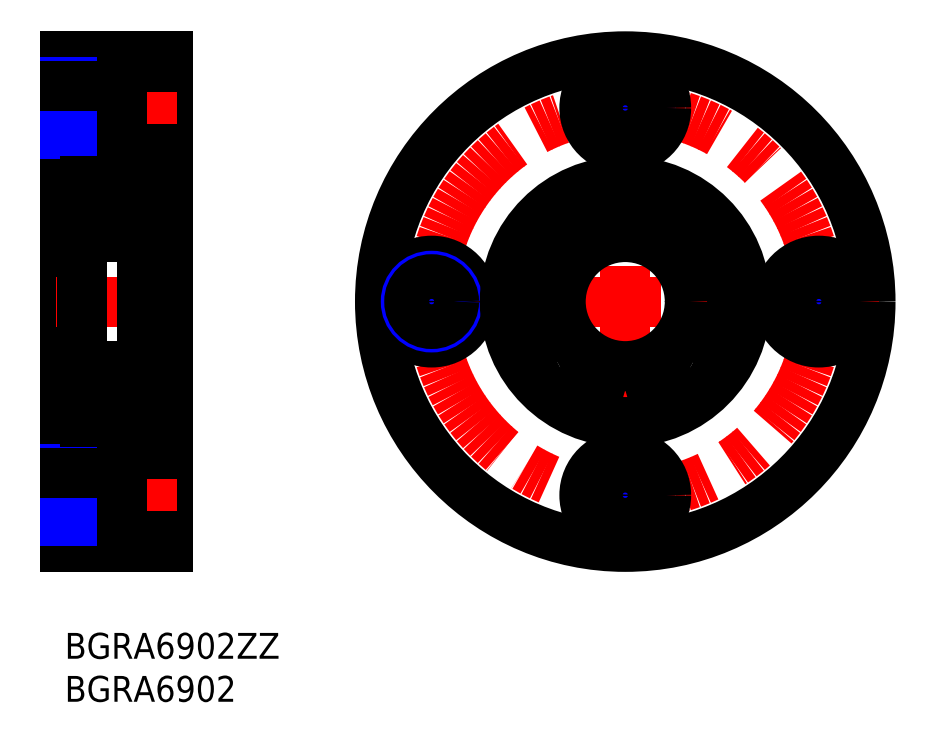
<metadata>
{"format":"dxf","ext":"dxf","renderer":"ezdxf+matplotlib","layout":"modelspace","background":"white","min_lineweight":24,"dpi":150}
</metadata>
<code>
0
SECTION
2
ENTITIES
0
INSERT
8
MSM_CONTINUOUS
2
*U4
10
0
20
0
30
0
0
INSERT
8
MSM_CONTINUOUS
2
*U5
10
0
20
0
30
0
0
LINE
8
MSM_CONTINUOUS
10
0
20
67
30
0
11
0
21
10
31
0
0
LINE
8
MSM_CONTINUOUS
10
12
20
10
30
0
11
12
21
67
31
0
0
LINE
8
MSM_CENTER
10
13
20
16
30
0
11
-1
21
16
31
0
0
LINE
8
MSM_CONTINUOUS
10
0
20
10
30
0
11
12
21
10
31
0
0
LINE
8
MSM_CONTINUOUS
10
6.6
20
13.4
30
0
11
0
21
13.4
31
0
0
LINE
8
MSM_NARROW
10
6.6
20
13
30
0
11
0
21
13
31
0
0
LINE
8
MSM_NARROW
10
6.6
20
19
30
0
11
0
21
19
31
0
0
LINE
8
MSM_CONTINUOUS
10
6.6
20
18.6
30
0
11
0
21
18.6
31
0
0
LINE
8
MSM_CONTINUOUS
10
6.6
20
20.75
30
0
11
6.6
21
11.25
31
0
0
LINE
8
MSM_CONTINUOUS
10
12
20
11.25
30
0
11
6.6
21
11.25
31
0
0
LINE
8
MSM_CONTINUOUS
10
12
20
20.75
30
0
11
6.6
21
20.75
31
0
0
LINE
8
MSM_CENTER
10
-1
20
38.5
30
0
11
13
21
38.5
31
0
0
LINE
8
MSM_CONTINUOUS
10
0
20
26
30
0
11
2
21
26
31
0
0
LINE
8
MSM_CENTER
10
13
20
61
30
0
11
-1
21
61
31
0
0
LINE
8
MSM_CONTINUOUS
10
0
20
51
30
0
11
2
21
51
31
0
0
LINE
8
MSM_CONTINUOUS
10
0
20
67
30
0
11
12
21
67
31
0
0
LINE
8
MSM_CONTINUOUS
10
6.6
20
58.4
30
0
11
0
21
58.4
31
0
0
LINE
8
MSM_NARROW
10
6.6
20
58
30
0
11
0
21
58
31
0
0
LINE
8
MSM_NARROW
10
6.6
20
64
30
0
11
0
21
64
31
0
0
LINE
8
MSM_CONTINUOUS
10
6.6
20
63.6
30
0
11
0
21
63.6
31
0
0
LINE
8
MSM_CONTINUOUS
10
6.6
20
65.75
30
0
11
6.6
21
56.25
31
0
0
LINE
8
MSM_CONTINUOUS
10
12
20
56.25
30
0
11
6.6
21
56.25
31
0
0
LINE
8
MSM_CONTINUOUS
10
12
20
65.75
30
0
11
6.6
21
65.75
31
0
0
CIRCLE
8
MSM_CONTINUOUS
10
65.13
20
38.5
30
0
40
28.5
0
LINE
8
MSM_CENTER
10
65.13
20
68
30
0
11
65.13
21
9
31
0
0
CIRCLE
8
MSM_CENTER
10
65.13
20
38.5
30
0
40
22.5
0
LINE
8
MSM_CENTER
10
94.63
20
38.5
30
0
11
35.63
21
38.5
31
0
0
CIRCLE
8
MSM_CONTINUOUS
10
42.63
20
38.5
30
0
40
4.75
0
CIRCLE
8
MSM_NARROW
10
42.63
20
38.5
30
0
40
3
0
CIRCLE
8
MSM_CONTINUOUS
10
42.63
20
38.5
30
0
40
2.6
0
CIRCLE
8
MSM_NARROW
10
65.13
20
16
30
0
40
3
0
CIRCLE
8
MSM_CONTINUOUS
10
65.13
20
16
30
0
40
2.6
0
CIRCLE
8
MSM_CONTINUOUS
10
65.13
20
16
30
0
40
4.75
0
CIRCLE
8
MSM_NARROW
10
87.63
20
38.5
30
0
40
3
0
CIRCLE
8
MSM_CONTINUOUS
10
87.63
20
38.5
30
0
40
2.6
0
CIRCLE
8
MSM_CONTINUOUS
10
87.63
20
38.5
30
0
40
4.75
0
CIRCLE
8
MSM_NARROW
10
65.13
20
61
30
0
40
3
0
CIRCLE
8
MSM_CONTINUOUS
10
65.13
20
61
30
0
40
2.6
0
CIRCLE
8
MSM_CONTINUOUS
10
65.13
20
61
30
0
40
4.75
0
CIRCLE
8
MSM_CONTINUOUS
10
65.13
20
38.5
30
0
40
7.5
0
LINE
8
MSM_CONTINUOUS
10
2
20
24.8
30
0
11
2
21
52.2
31
0
0
LINE
8
MSM_CONTINUOUS
10
2.981
20
26.55
30
0
11
2.331
21
26.93
31
0
0
LINE
8
MSM_CONTINUOUS
10
3.181
20
26.67
30
0
11
2.531
21
27.04
31
0
0
CIRCLE
8
MSM_CONTINUOUS
10
5.5
20
27.75
30
0
40
1.75
0
LINE
8
MSM_CONTINUOUS
10
7.819
20
26.67
30
0
11
8.469
21
27.04
31
0
0
LINE
8
MSM_CONTINUOUS
10
8.019
20
26.55
30
0
11
8.669
21
26.93
31
0
0
LINE
8
MSM_CONTINUOUS
10
4.139
20
26.65
30
0
11
3.303
21
26.65
31
0
0
LINE
8
MSM_CONTINUOUS
10
2.1
20
25.95
30
0
11
2.46
21
25.95
31
0
0
ARC
8
MSM_CONTINUOUS
10
2.1
20
25.85
30
0
40
0.1
50
90
51
180
0
ARC
8
MSM_CONTINUOUS
10
2.602
20
26.09
30
0
40
0.2
50
135
51
219.9
0
LINE
8
MSM_CONTINUOUS
10
2.602
20
26.38
30
0
11
2.46
21
26.23
31
0
0
LINE
8
MSM_CONTINUOUS
10
2.448
20
25.96
30
0
11
2.619
21
25.76
31
0
0
ARC
8
MSM_CONTINUOUS
10
3.303
20
26.55
30
0
40
0.1
50
90
51
175.1
0
LINE
8
MSM_CONTINUOUS
10
3.148
20
25.93
30
0
11
3.203
21
26.56
31
0
0
ARC
8
MSM_CONTINUOUS
10
2.849
20
25.95
30
0
40
0.1
50
220
51
356.9
0
LINE
8
MSM_CONTINUOUS
10
2.948
20
25.95
30
0
11
2.981
21
26.55
31
0
0
LINE
8
MSM_CONTINUOUS
10
2.602
20
26.09
30
0
11
2.772
21
25.89
31
0
0
ARC
8
MSM_CONTINUOUS
10
2.849
20
25.95
30
0
40
0.3
50
219.9
51
355.1
0
LINE
8
MSM_CONTINUOUS
10
3.181
20
26.3
30
0
11
3.181
21
26.67
31
0
0
LINE
8
MSM_CONTINUOUS
10
2.743
20
26.23
30
0
11
2.602
21
26.09
31
0
0
LINE
8
MSM_CONTINUOUS
10
2.602
20
26.38
30
0
11
2.743
21
26.23
31
0
0
LINE
8
MSM_CONTINUOUS
10
3.93
20
26.65
30
0
11
3.93
21
26.65
31
0
0
ARC
8
MSM_CONTINUOUS
10
8.151
20
25.95
30
0
40
0.3
50
184.9
51
320.1
0
LINE
8
MSM_CONTINUOUS
10
7.819
20
26.3
30
0
11
7.819
21
26.67
31
0
0
LINE
8
MSM_CONTINUOUS
10
7.852
20
25.93
30
0
11
7.797
21
26.56
31
0
0
ARC
8
MSM_CONTINUOUS
10
7.697
20
26.55
30
0
40
0.1
50
4.935
51
90
0
LINE
8
MSM_CONTINUOUS
10
6.861
20
26.65
30
0
11
7.697
21
26.65
31
0
0
LINE
8
MSM_CONTINUOUS
10
8.398
20
26.38
30
0
11
8.257
21
26.23
31
0
0
LINE
8
MSM_CONTINUOUS
10
8.257
20
26.23
30
0
11
8.398
21
26.09
31
0
0
LINE
8
MSM_CONTINUOUS
10
8.398
20
26.09
30
0
11
8.228
21
25.89
31
0
0
LINE
8
MSM_CONTINUOUS
10
8.052
20
25.95
30
0
11
8.019
21
26.55
31
0
0
ARC
8
MSM_CONTINUOUS
10
8.151
20
25.95
30
0
40
0.1
50
183.1
51
320
0
LINE
8
MSM_CONTINUOUS
10
8.552
20
25.96
30
0
11
8.381
21
25.76
31
0
0
LINE
8
MSM_CONTINUOUS
10
8.398
20
26.38
30
0
11
8.54
21
26.23
31
0
0
ARC
8
MSM_CONTINUOUS
10
8.398
20
26.09
30
0
40
0.2
50
320.1
51
45
0
ARC
8
MSM_CONTINUOUS
10
8.9
20
25.85
30
0
40
0.1
50
0
51
90
0
LINE
8
MSM_CONTINUOUS
10
8.9
20
25.95
30
0
11
8.54
21
25.95
31
0
0
LINE
8
MSM_CONTINUOUS
10
4.139
20
28.85
30
0
11
3.374
21
28.85
31
0
0
ARC
8
MSM_CONTINUOUS
10
3.374
20
28.95
30
0
40
0.1
50
200
51
270
0
LINE
8
MSM_CONTINUOUS
10
2.331
20
26.93
30
0
11
2.331
21
28.95
31
0
0
LINE
8
MSM_CONTINUOUS
10
2.531
20
27.04
30
0
11
2.531
21
28.95
31
0
0
LINE
8
MSM_CONTINUOUS
10
2.1
20
29.3
30
0
11
2.45
21
29.3
31
0
0
ARC
8
MSM_CONTINUOUS
10
2.1
20
29.4
30
0
40
0.1
50
180
51
270
0
LINE
8
MSM_CONTINUOUS
10
3.079
20
29.47
30
0
11
3.28
21
28.92
31
0
0
ARC
8
MSM_CONTINUOUS
10
2.891
20
29.4
30
0
40
0.2
50
20.01
51
90
0
LINE
8
MSM_CONTINUOUS
10
2.795
20
29.6
30
0
11
2.891
21
29.6
31
0
0
ARC
8
MSM_CONTINUOUS
10
2.795
20
29.4
30
0
40
0.2
50
90
51
140
0
LINE
8
MSM_CONTINUOUS
10
2.45
20
29.3
30
0
11
2.642
21
29.53
31
0
0
ARC
8
MSM_CONTINUOUS
10
2.531
20
28.95
30
0
40
0.2
50
90
51
180
0
LINE
8
MSM_CONTINUOUS
10
2.531
20
29.15
30
0
11
2.931
21
29.15
31
0
0
LINE
8
MSM_CONTINUOUS
10
2.931
20
29.15
30
0
11
2.931
21
28.95
31
0
0
LINE
8
MSM_CONTINUOUS
10
2.931
20
28.95
30
0
11
2.531
21
28.95
31
0
0
LINE
8
MSM_CONTINUOUS
10
8.469
20
27.04
30
0
11
8.469
21
28.95
31
0
0
LINE
8
MSM_CONTINUOUS
10
8.669
20
26.93
30
0
11
8.669
21
28.95
31
0
0
ARC
8
MSM_CONTINUOUS
10
7.626
20
28.95
30
0
40
0.1
50
270
51
340
0
LINE
8
MSM_CONTINUOUS
10
6.861
20
28.85
30
0
11
7.626
21
28.85
31
0
0
ARC
8
MSM_CONTINUOUS
10
8.109
20
29.4
30
0
40
0.2
50
90
51
160
0
LINE
8
MSM_CONTINUOUS
10
7.921
20
29.47
30
0
11
7.72
21
28.92
31
0
0
LINE
8
MSM_CONTINUOUS
10
8.069
20
28.95
30
0
11
8.469
21
28.95
31
0
0
LINE
8
MSM_CONTINUOUS
10
8.069
20
29.15
30
0
11
8.069
21
28.95
31
0
0
LINE
8
MSM_CONTINUOUS
10
8.9
20
29.3
30
0
11
8.55
21
29.3
31
0
0
LINE
8
MSM_CONTINUOUS
10
8.469
20
29.15
30
0
11
8.069
21
29.15
31
0
0
ARC
8
MSM_CONTINUOUS
10
8.469
20
28.95
30
0
40
0.2
50
0
51
90
0
LINE
8
MSM_CONTINUOUS
10
8.55
20
29.3
30
0
11
8.358
21
29.53
31
0
0
ARC
8
MSM_CONTINUOUS
10
8.205
20
29.4
30
0
40
0.2
50
39.98
51
90
0
LINE
8
MSM_CONTINUOUS
10
8.205
20
29.6
30
0
11
8.109
21
29.6
31
0
0
ARC
8
MSM_CONTINUOUS
10
8.9
20
29.4
30
0
40
0.1
50
270
51
0
0
LINE
8
MSM_CONTINUOUS
10
8.7
20
46
30
0
11
2.3
21
46
31
0
0
LINE
8
MSM_CONTINUOUS
10
4.139
20
48.15
30
0
11
3.374
21
48.15
31
0
0
LINE
8
MSM_CONTINUOUS
10
4.139
20
50.35
30
0
11
3.303
21
50.35
31
0
0
LINE
8
MSM_CONTINUOUS
10
2.531
20
49.96
30
0
11
2.531
21
48.05
31
0
0
LINE
8
MSM_CONTINUOUS
10
2.331
20
50.07
30
0
11
2.331
21
48.05
31
0
0
LINE
8
MSM_CONTINUOUS
10
2.1
20
47.7
30
0
11
2.45
21
47.7
31
0
0
ARC
8
MSM_CONTINUOUS
10
2.1
20
47.6
30
0
40
0.1
50
90
51
180
0
LINE
8
MSM_CONTINUOUS
10
2.931
20
48.05
30
0
11
2.531
21
48.05
31
0
0
LINE
8
MSM_CONTINUOUS
10
2.531
20
47.85
30
0
11
2.931
21
47.85
31
0
0
ARC
8
MSM_CONTINUOUS
10
2.795
20
47.6
30
0
40
0.2
50
220
51
270
0
ARC
8
MSM_CONTINUOUS
10
2.531
20
48.05
30
0
40
0.2
50
180
51
270
0
LINE
8
MSM_CONTINUOUS
10
2.45
20
47.7
30
0
11
2.642
21
47.47
31
0
0
LINE
8
MSM_CONTINUOUS
10
2.931
20
47.85
30
0
11
2.931
21
48.05
31
0
0
LINE
8
MSM_CONTINUOUS
10
2.795
20
47.4
30
0
11
2.891
21
47.4
31
0
0
ARC
8
MSM_CONTINUOUS
10
2.891
20
47.6
30
0
40
0.2
50
270
51
340
0
LINE
8
MSM_CONTINUOUS
10
3.079
20
47.53
30
0
11
3.28
21
48.08
31
0
0
ARC
8
MSM_CONTINUOUS
10
3.374
20
48.05
30
0
40
0.1
50
90
51
160
0
LINE
8
MSM_CONTINUOUS
10
2.1
20
51.05
30
0
11
2.46
21
51.05
31
0
0
ARC
8
MSM_CONTINUOUS
10
2.1
20
51.15
30
0
40
0.1
50
180
51
270
0
LINE
8
MSM_CONTINUOUS
10
3.181
20
50.33
30
0
11
2.531
21
49.96
31
0
0
LINE
8
MSM_CONTINUOUS
10
2.981
20
50.45
30
0
11
2.331
21
50.07
31
0
0
ARC
8
MSM_CONTINUOUS
10
2.849
20
51.05
30
0
40
0.3
50
4.935
51
140.1
0
LINE
8
MSM_CONTINUOUS
10
2.602
20
50.91
30
0
11
2.772
21
51.11
31
0
0
LINE
8
MSM_CONTINUOUS
10
2.602
20
50.62
30
0
11
2.743
21
50.77
31
0
0
LINE
8
MSM_CONTINUOUS
10
2.743
20
50.77
30
0
11
2.602
21
50.91
31
0
0
LINE
8
MSM_CONTINUOUS
10
2.448
20
51.04
30
0
11
2.619
21
51.24
31
0
0
LINE
8
MSM_CONTINUOUS
10
2.602
20
50.62
30
0
11
2.46
21
50.77
31
0
0
ARC
8
MSM_CONTINUOUS
10
2.602
20
50.91
30
0
40
0.2
50
140.1
51
225
0
LINE
8
MSM_CONTINUOUS
10
3.181
20
50.7
30
0
11
3.181
21
50.33
31
0
0
LINE
8
MSM_CONTINUOUS
10
2.948
20
51.05
30
0
11
2.981
21
50.45
31
0
0
ARC
8
MSM_CONTINUOUS
10
2.849
20
51.05
30
0
40
0.1
50
3.102
51
140
0
LINE
8
MSM_CONTINUOUS
10
3.148
20
51.07
30
0
11
3.203
21
50.44
31
0
0
ARC
8
MSM_CONTINUOUS
10
3.303
20
50.45
30
0
40
0.1
50
184.9
51
270
0
CIRCLE
8
MSM_CONTINUOUS
10
5.5
20
49.25
30
0
40
1.75
0
LINE
8
MSM_CONTINUOUS
10
8.669
20
50.07
30
0
11
8.669
21
48.05
31
0
0
LINE
8
MSM_CONTINUOUS
10
8.469
20
49.96
30
0
11
8.469
21
48.05
31
0
0
ARC
8
MSM_CONTINUOUS
10
8.109
20
47.6
30
0
40
0.2
50
200
51
270
0
LINE
8
MSM_CONTINUOUS
10
7.921
20
47.53
30
0
11
7.72
21
48.08
31
0
0
LINE
8
MSM_CONTINUOUS
10
6.861
20
48.15
30
0
11
7.626
21
48.15
31
0
0
ARC
8
MSM_CONTINUOUS
10
7.626
20
48.05
30
0
40
0.1
50
20.01
51
90
0
ARC
8
MSM_CONTINUOUS
10
8.9
20
47.6
30
0
40
0.1
50
0
51
90
0
LINE
8
MSM_CONTINUOUS
10
8.205
20
47.4
30
0
11
8.109
21
47.4
31
0
0
ARC
8
MSM_CONTINUOUS
10
8.205
20
47.6
30
0
40
0.2
50
270
51
320
0
LINE
8
MSM_CONTINUOUS
10
8.55
20
47.7
30
0
11
8.358
21
47.47
31
0
0
ARC
8
MSM_CONTINUOUS
10
8.469
20
48.05
30
0
40
0.2
50
270
51
0
0
LINE
8
MSM_CONTINUOUS
10
8.469
20
47.85
30
0
11
8.069
21
47.85
31
0
0
LINE
8
MSM_CONTINUOUS
10
8.9
20
47.7
30
0
11
8.55
21
47.7
31
0
0
LINE
8
MSM_CONTINUOUS
10
8.069
20
47.85
30
0
11
8.069
21
48.05
31
0
0
LINE
8
MSM_CONTINUOUS
10
8.069
20
48.05
30
0
11
8.469
21
48.05
31
0
0
ARC
8
MSM_CONTINUOUS
10
8.151
20
51.05
30
0
40
0.3
50
39.86
51
175.1
0
LINE
8
MSM_CONTINUOUS
10
7.819
20
50.33
30
0
11
8.469
21
49.96
31
0
0
LINE
8
MSM_CONTINUOUS
10
6.861
20
50.35
30
0
11
7.697
21
50.35
31
0
0
ARC
8
MSM_CONTINUOUS
10
7.697
20
50.45
30
0
40
0.1
50
270
51
355.1
0
LINE
8
MSM_CONTINUOUS
10
7.852
20
51.07
30
0
11
7.797
21
50.44
31
0
0
LINE
8
MSM_CONTINUOUS
10
7.819
20
50.7
30
0
11
7.819
21
50.33
31
0
0
ARC
8
MSM_CONTINUOUS
10
8.9
20
51.15
30
0
40
0.1
50
270
51
0
0
LINE
8
MSM_CONTINUOUS
10
8.9
20
51.05
30
0
11
8.54
21
51.05
31
0
0
ARC
8
MSM_CONTINUOUS
10
8.398
20
50.91
30
0
40
0.2
50
315
51
39.86
0
LINE
8
MSM_CONTINUOUS
10
8.398
20
50.62
30
0
11
8.54
21
50.77
31
0
0
LINE
8
MSM_CONTINUOUS
10
8.552
20
51.04
30
0
11
8.381
21
51.24
31
0
0
ARC
8
MSM_CONTINUOUS
10
8.151
20
51.05
30
0
40
0.1
50
40.05
51
176.9
0
LINE
8
MSM_CONTINUOUS
10
8.052
20
51.05
30
0
11
8.019
21
50.45
31
0
0
LINE
8
MSM_CONTINUOUS
10
8.398
20
50.91
30
0
11
8.228
21
51.11
31
0
0
LINE
8
MSM_CONTINUOUS
10
8.019
20
50.45
30
0
11
8.669
21
50.07
31
0
0
LINE
8
MSM_CONTINUOUS
10
8.257
20
50.77
30
0
11
8.398
21
50.91
31
0
0
LINE
8
MSM_CONTINUOUS
10
8.398
20
50.62
30
0
11
8.257
21
50.77
31
0
0
LINE
8
MSM_CONTINUOUS
10
9
20
52.5
30
0
11
2.3
21
52.5
31
0
0
ARC
8
MSM_CONTINUOUS
10
2.3
20
52.2
30
0
40
0.3
50
90
51
180
0
ARC
8
MSM_CONTINUOUS
10
8.7
20
52.2
30
0
40
0.3
50
0
51
90
0
ARC
8
MSM_CONTINUOUS
10
8.7
20
46.3
30
0
40
0.3
50
270
51
0
0
ARC
8
MSM_CONTINUOUS
10
2.3
20
46.3
30
0
40
0.3
50
180
51
270
0
LINE
8
MSM_CONTINUOUS
10
9
20
24.5
30
0
11
2.3
21
24.5
31
0
0
ARC
8
MSM_CONTINUOUS
10
2.3
20
24.8
30
0
40
0.3
50
180
51
270
0
ARC
8
MSM_CONTINUOUS
10
8.7
20
24.8
30
0
40
0.3
50
270
51
0
0
LINE
8
MSM_CONTINUOUS
10
8.7
20
31
30
0
11
2.3
21
31
31
0
0
ARC
8
MSM_CONTINUOUS
10
2.3
20
30.7
30
0
40
0.3
50
90
51
180
0
ARC
8
MSM_CONTINUOUS
10
8.7
20
30.7
30
0
40
0.3
50
0
51
90
0
LINE
8
MSM_CONTINUOUS
10
10.35
20
52.5
30
0
11
12
21
52.5
31
0
0
LINE
8
MSM_CONTINUOUS
10
10.35
20
24.5
30
0
11
12
21
24.5
31
0
0
LINE
8
MSM_CONTINUOUS
10
10.35
20
53.2
30
-0.7
11
9
21
53.2
31
-0.7
0
LINE
8
MSM_CONTINUOUS
10
10.2
20
50.2
30
-0.7
11
9
21
50.2
31
-0.7
0
LINE
8
MSM_CONTINUOUS
10
10.2
20
29.76
30
-0.7
11
9
21
29.76
31
-0.7
0
LINE
8
MSM_CONTINUOUS
10
10.2
20
25.04
30
-0.7
11
9
21
25.04
31
-0.7
0
LINE
8
MSM_CONTINUOUS
10
9
20
53.2
30
0
11
9
21
23.8
31
0
0
LINE
8
MSM_CONTINUOUS
10
10.2
20
53.2
30
0
11
10.2
21
25.04
31
0
0
LINE
8
MSM_CONTINUOUS
10
9
20
23.8
30
-0.7
11
10.35
21
23.8
31
-0.7
0
LINE
8
MSM_CONTINUOUS
10
10.35
20
23.8
30
-0.1
11
10.35
21
53.2
31
-0.1
0
ARC
8
MSM_CONTINUOUS
10
59.67
20
27.04
30
0
40
2
50
297.3
51
343.6
0
LINE
8
MSM_CONTINUOUS
10
61.69
20
26.81
30
0
11
61.59
21
26.47
31
0
0
ARC
8
MSM_CONTINUOUS
10
59.48
20
27.46
30
0
40
2.3
50
343.6
51
120
0
ARC
8
MSM_CONTINUOUS
10
57.18
20
31.44
30
0
40
2.3
50
218.4
51
300
0
ARC
8
MSM_CONTINUOUS
10
65.13
20
37.75
30
0
40
12.45
50
321.6
51
218.4
0
ARC
8
MSM_CONTINUOUS
10
73.08
20
31.44
30
0
40
2.3
50
240
51
321.6
0
ARC
8
MSM_CONTINUOUS
10
70.78
20
27.46
30
0
40
2.3
50
59.95
51
196.4
0
LINE
8
MSM_CONTINUOUS
10
68.68
20
26.47
30
0
11
68.57
21
26.81
31
0
0
ARC
8
MSM_CONTINUOUS
10
70.59
20
27.04
30
0
40
2
50
196.4
51
242.7
0
CIRCLE
8
MSM_CONTINUOUS
10
59.48
20
27.46
30
0
40
1
0
CIRCLE
8
MSM_CONTINUOUS
10
70.78
20
27.46
30
0
40
1
0
CIRCLE
8
MSM_CONTINUOUS
10
65.13
20
38.5
30
0
40
14
0
ENDSEC
0
EOF

</code>
